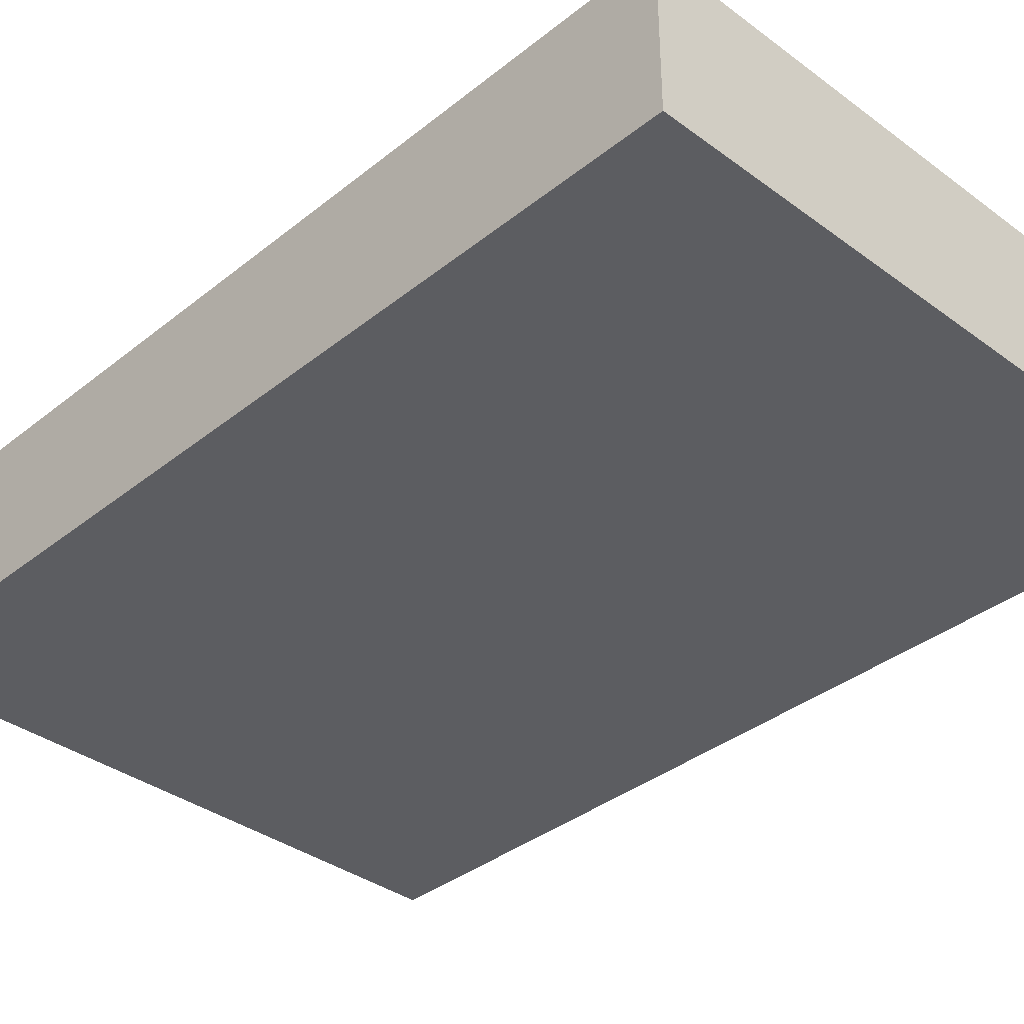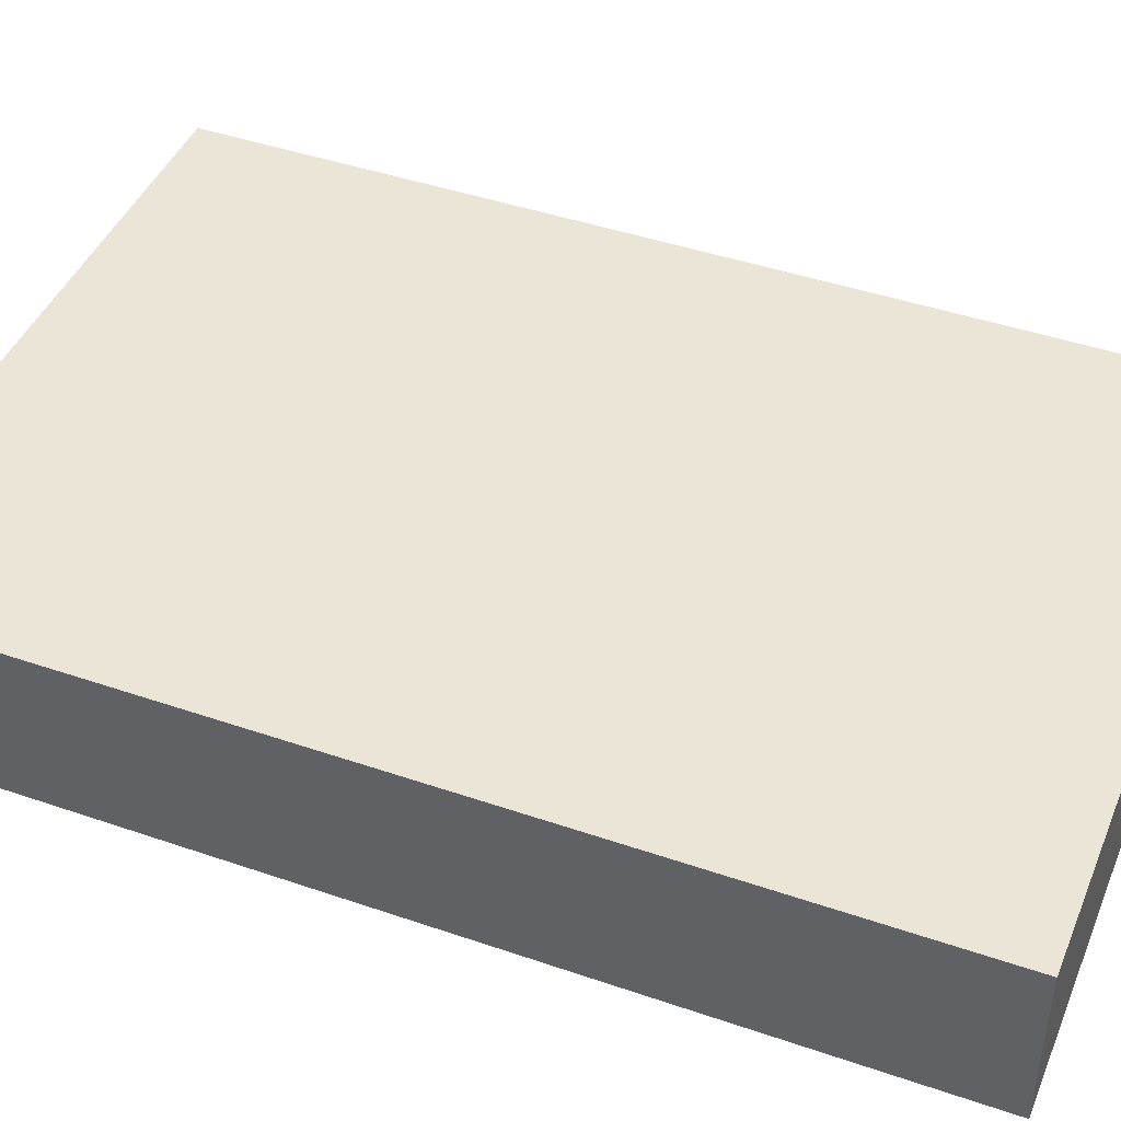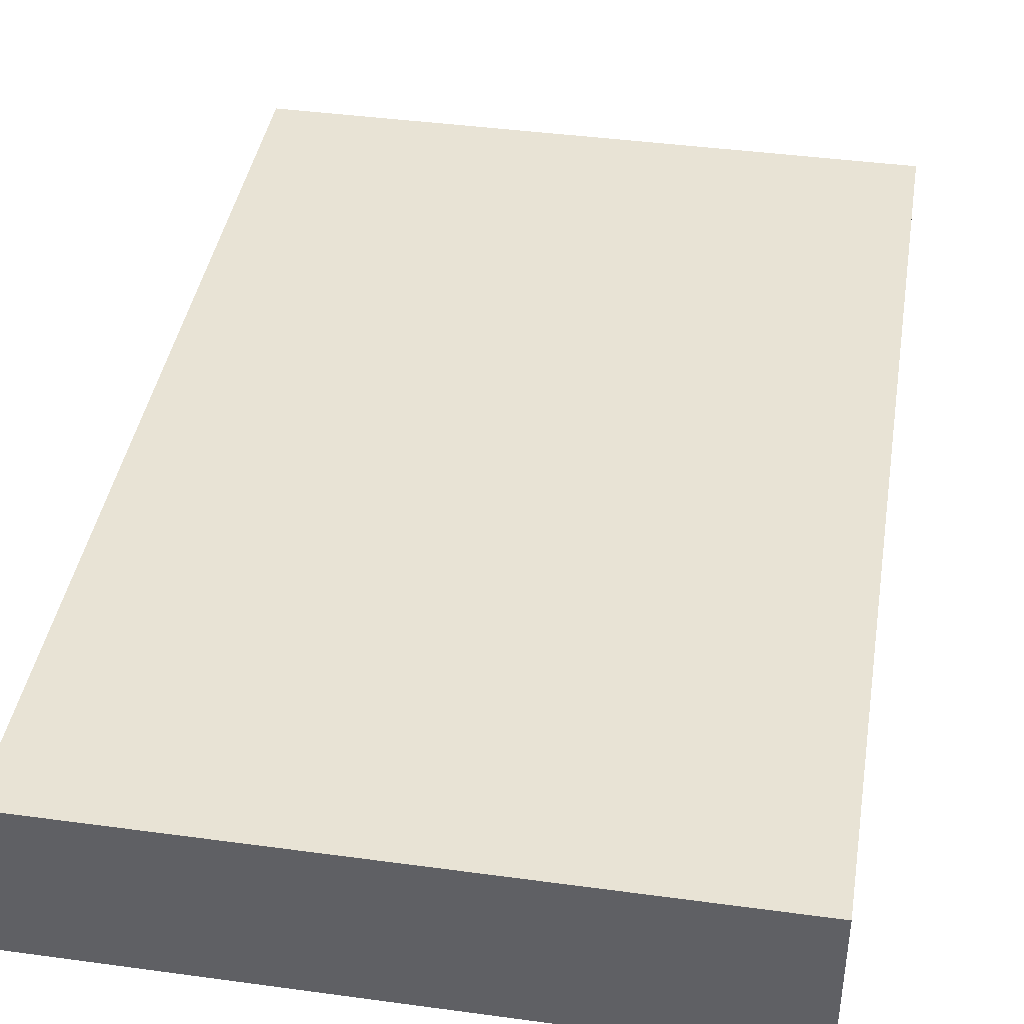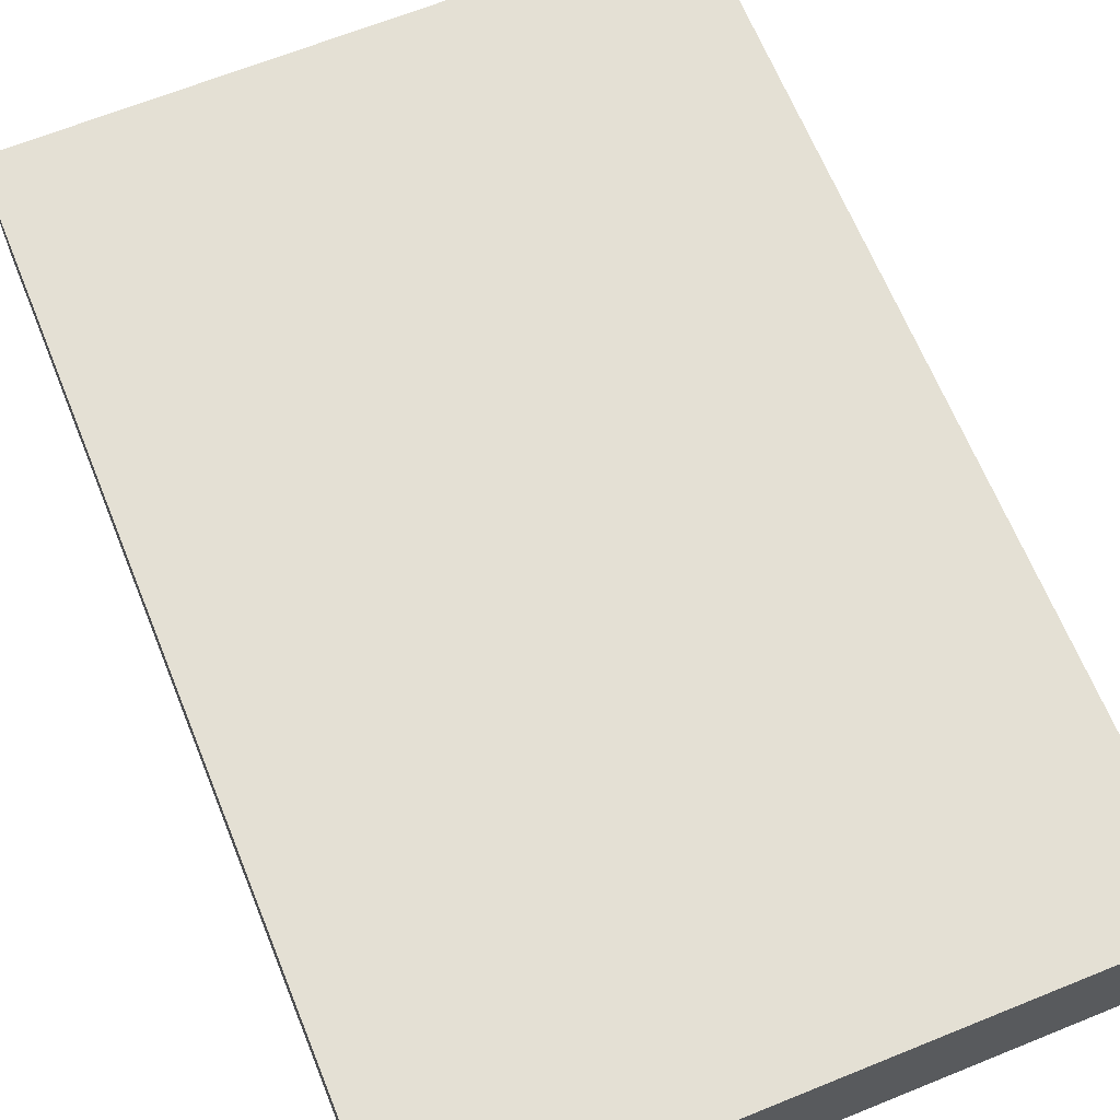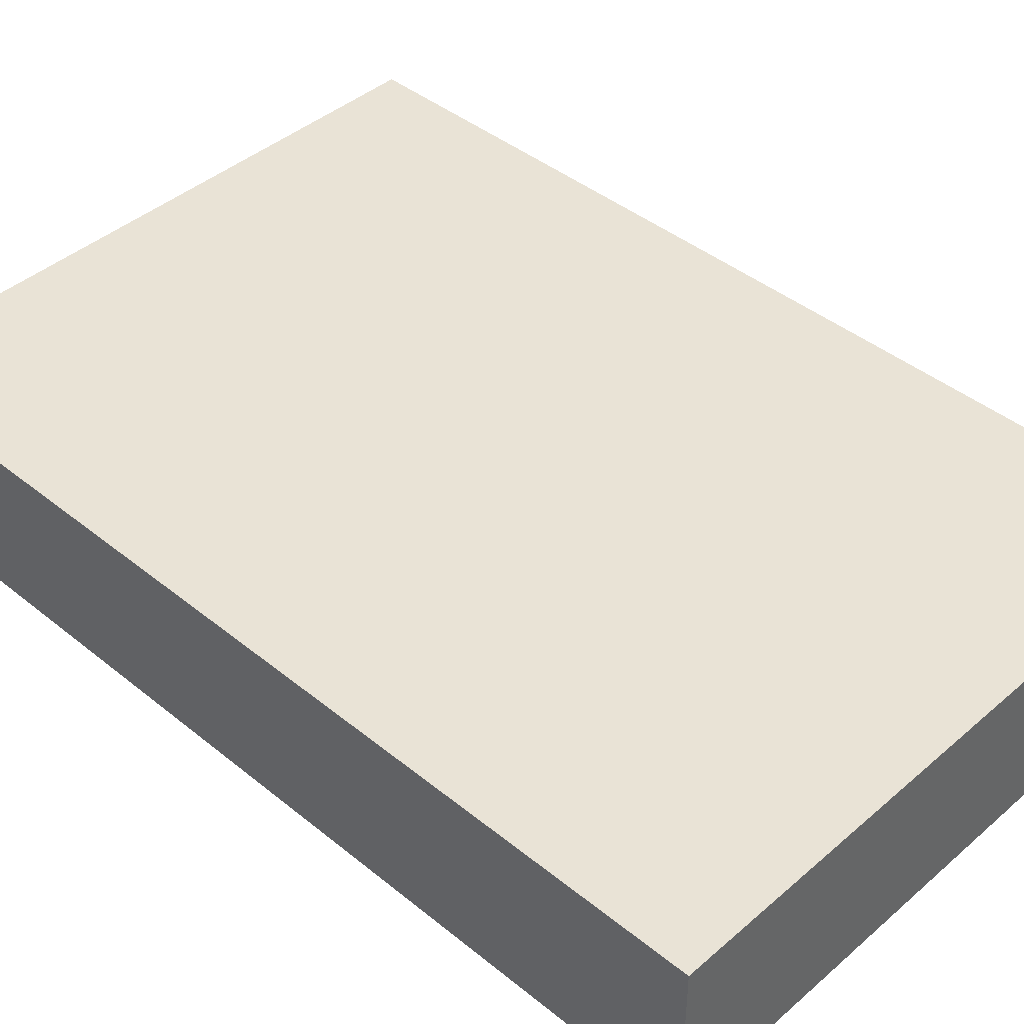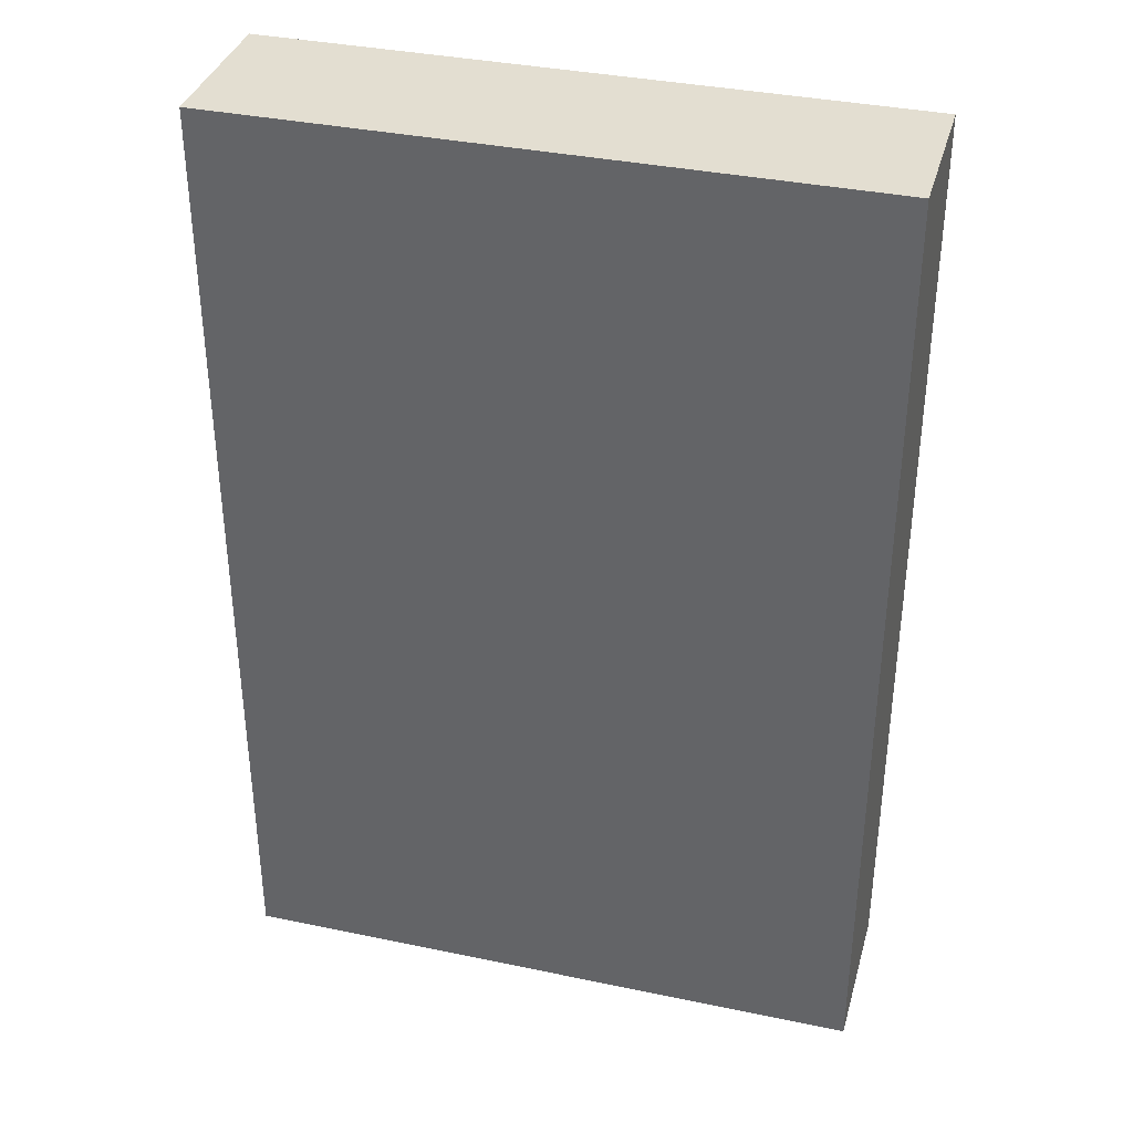
<metadata>
{"format":"obj","ext":"obj","renderer":"f3d","projection":"perspective","resolution":1024,"background":"white","views":[{"elev":-36.3,"azim":136.1,"up":"+Y"},{"elev":44.1,"azim":111.9,"up":"+Y"},{"elev":41.1,"azim":9.4,"up":"+Y"},{"elev":66.1,"azim":157.9,"up":"+Y"},{"elev":42.3,"azim":-45.9,"up":"+Y"},{"elev":36.2,"azim":15.3,"up":"+Z"}]}
</metadata>
<code>
o
v -0.2 0 0.3
v -0.2 0 -0.1
v -0.2 0 -0.2
v -0.2 0 -0.3
v -0.2 0.1 0.3
v -0.2 0.1 -0.1
v -0.2 0.1 -0.2
v -0.2 0.1 -0.3
v 0.2 0 0.3
v 0.2 0 -0.3
v 0.2 0.1 0.3
v 0.2 0.1 -0.3
v -0.2 0 0.3
v -0.2 0.1 0.3
v -0.1 0 0.3
v -0.1 0.1 0.3
v 0.2 0 0.3
v 0.2 0.1 0.3
v -0.2 0 -0.3
v -0.2 0.1 -0.3
v -0.1 0 -0.3
v -0.1 0.1 -0.3
v 0.2 0 -0.3
v 0.2 0.1 -0.3
v -0.2 0 0.3
v -0.1 0 0.3
v 0.2 0 0.3
v -0.2 0 -0.1
v -0.1 0 -0.1
v -0.2 0 -0.2
v -0.1 0 -0.2
v -0.2 0 -0.3
v -0.1 0 -0.3
v 0.2 0 -0.3
v -0.2 0.1 0.3
v -0.1 0.1 0.3
v 0.2 0.1 0.3
v -0.2 0.1 -0.1
v -0.1 0.1 -0.1
v -0.2 0.1 -0.2
v -0.1 0.1 -0.2
v -0.2 0.1 -0.3
v -0.1 0.1 -0.3
v 0.2 0.1 -0.3
f 5 2 1
f 6 3 2
f 6 2 5
f 7 4 3
f 7 3 6
f 8 4 7
f 9 10 11
f 11 10 12
f 15 14 13
f 16 14 15
f 17 16 15
f 18 16 17
f 19 20 21
f 21 20 22
f 21 22 23
f 23 22 24
f 28 26 25
f 29 27 26
f 29 26 28
f 30 29 28
f 31 27 29
f 31 29 30
f 32 31 30
f 33 27 31
f 33 31 32
f 34 27 33
f 35 36 38
f 36 37 39
f 38 36 39
f 38 39 40
f 39 37 41
f 40 39 41
f 40 41 42
f 41 37 43
f 42 41 43
f 43 37 44

</code>
